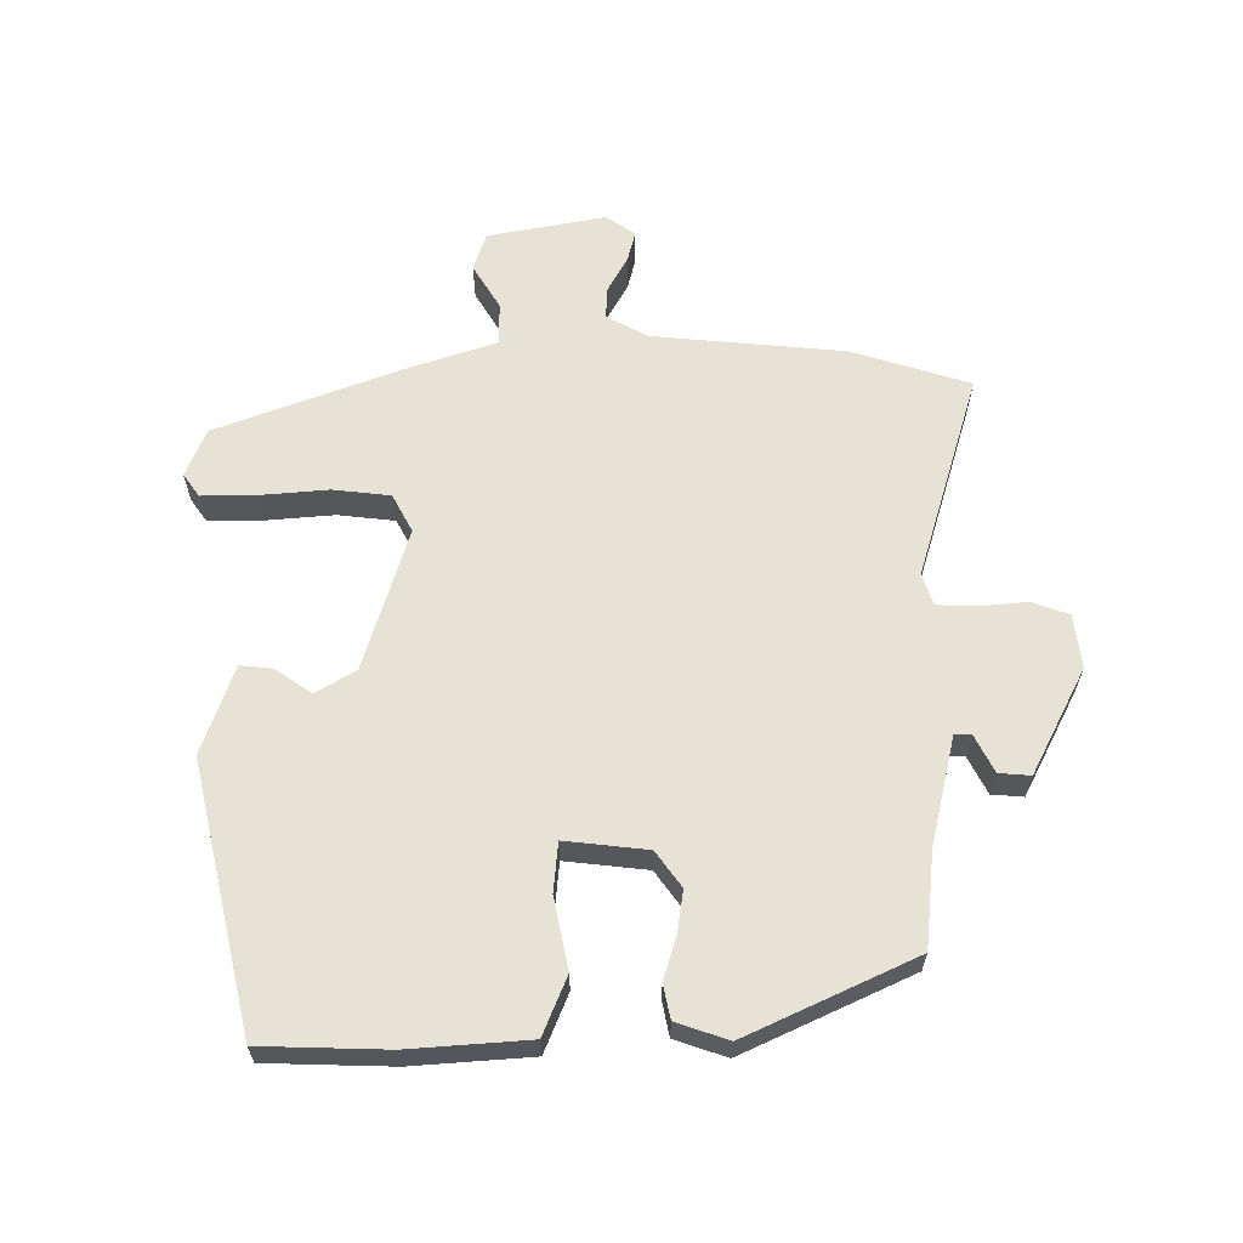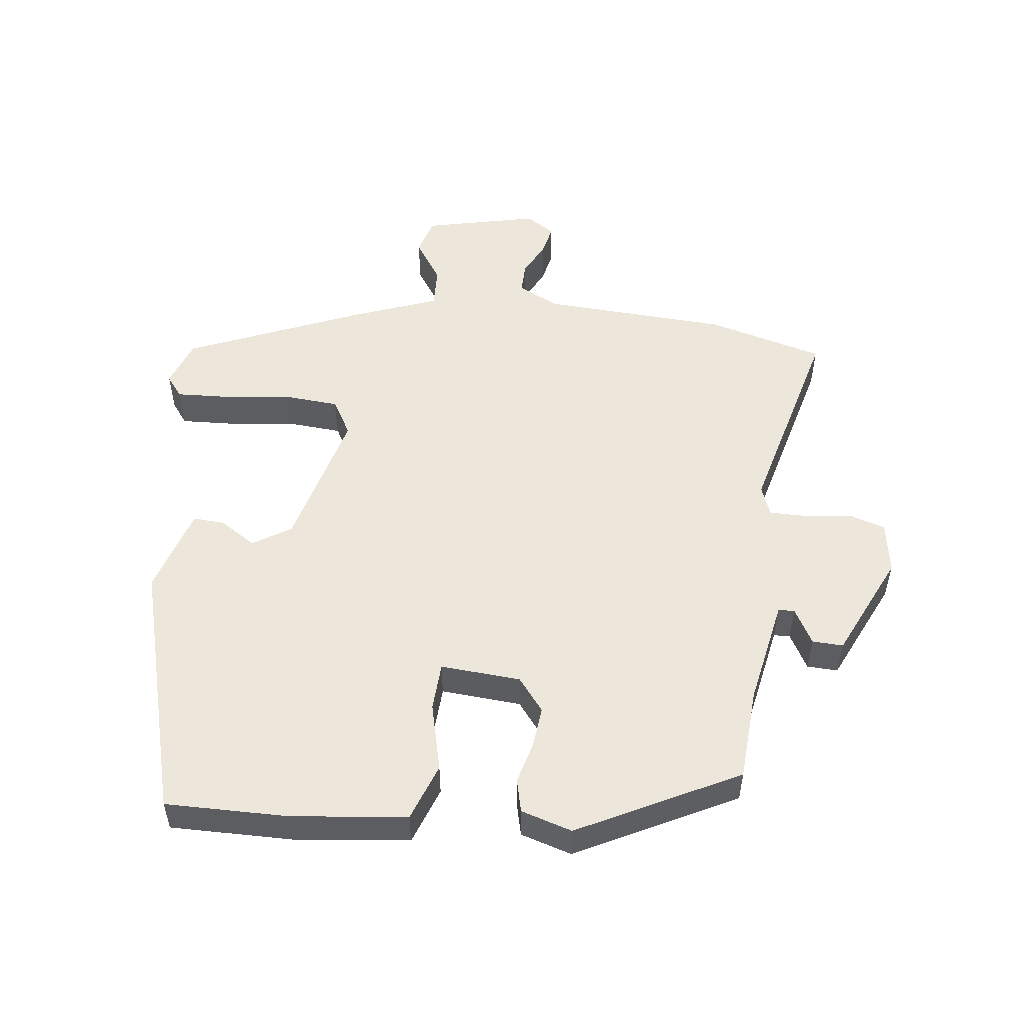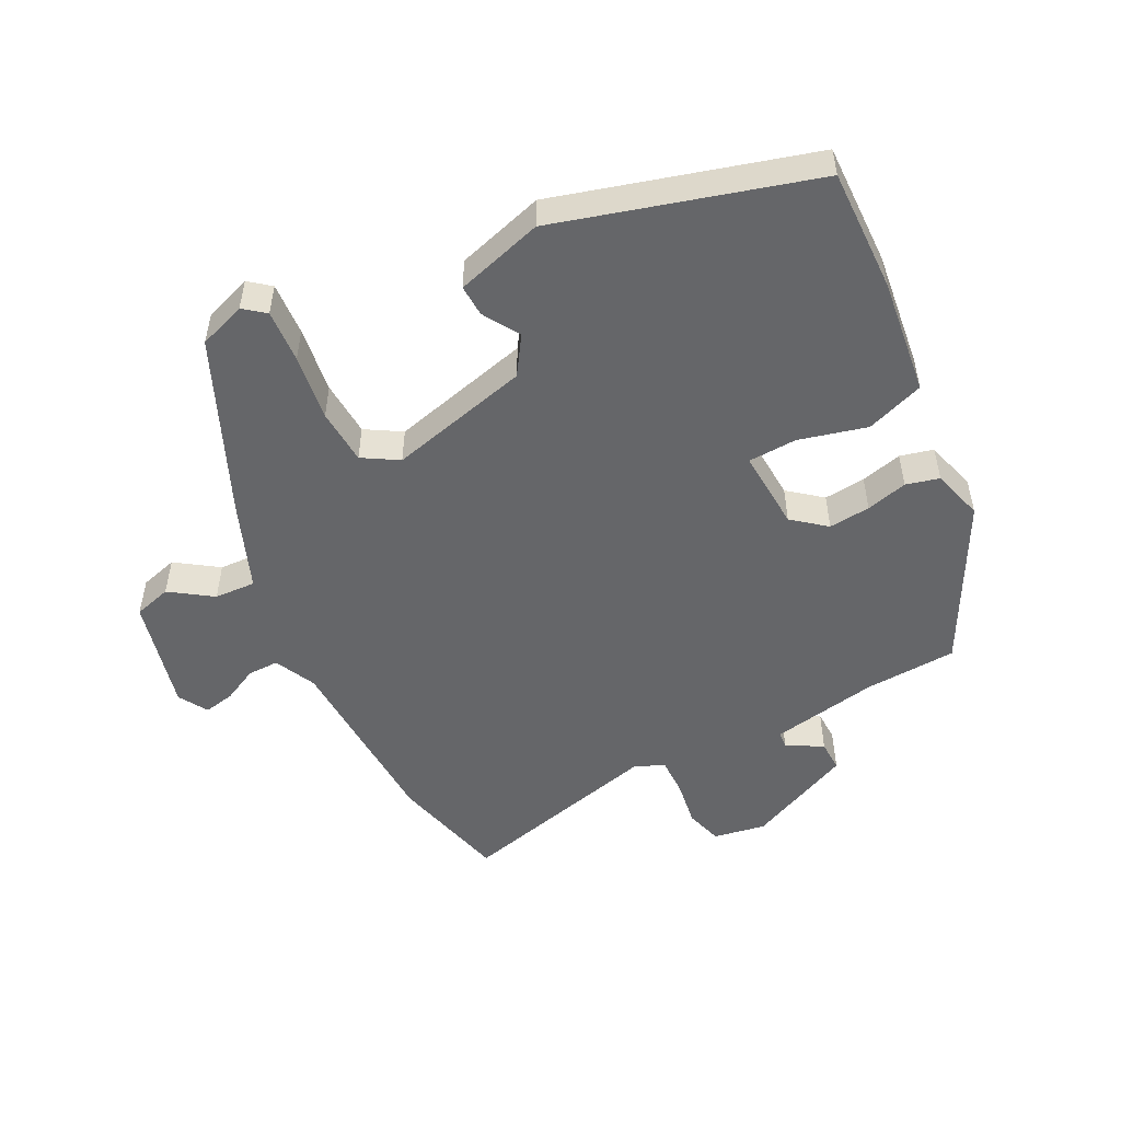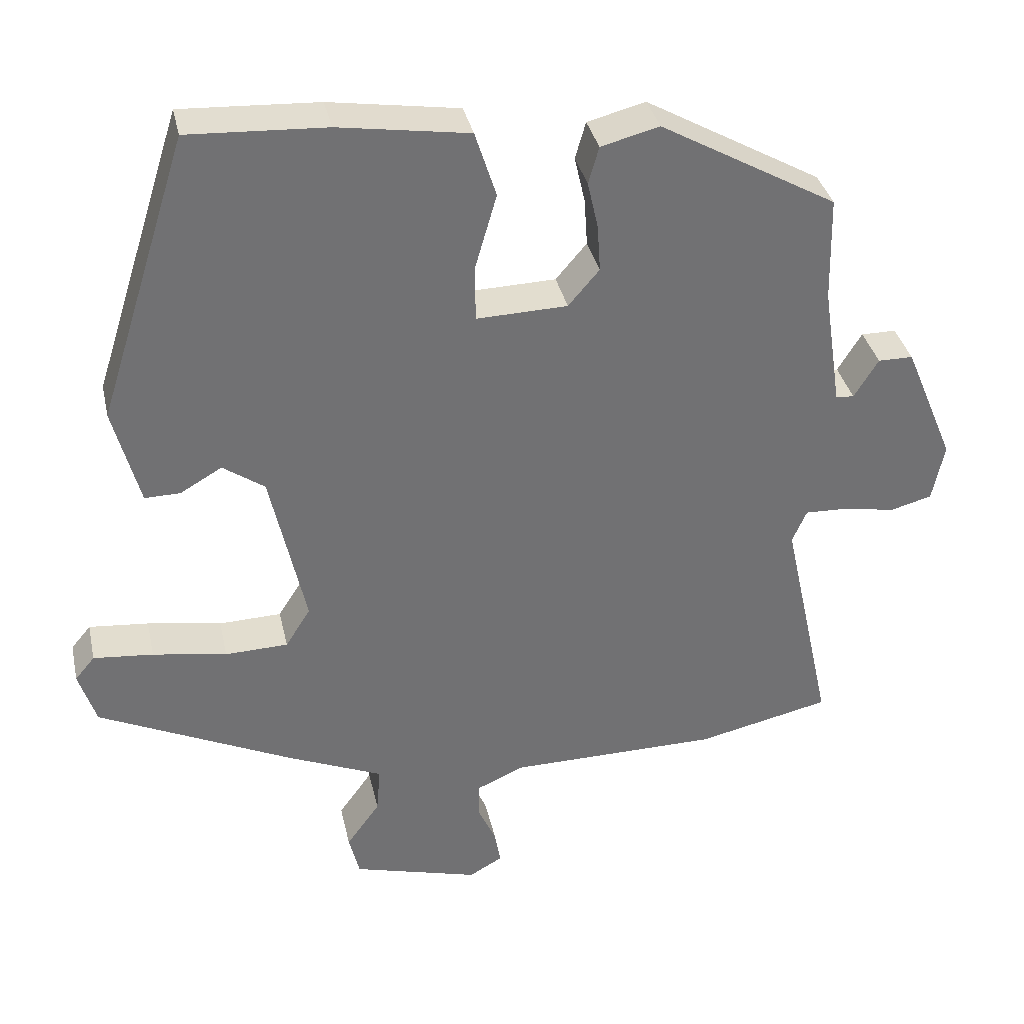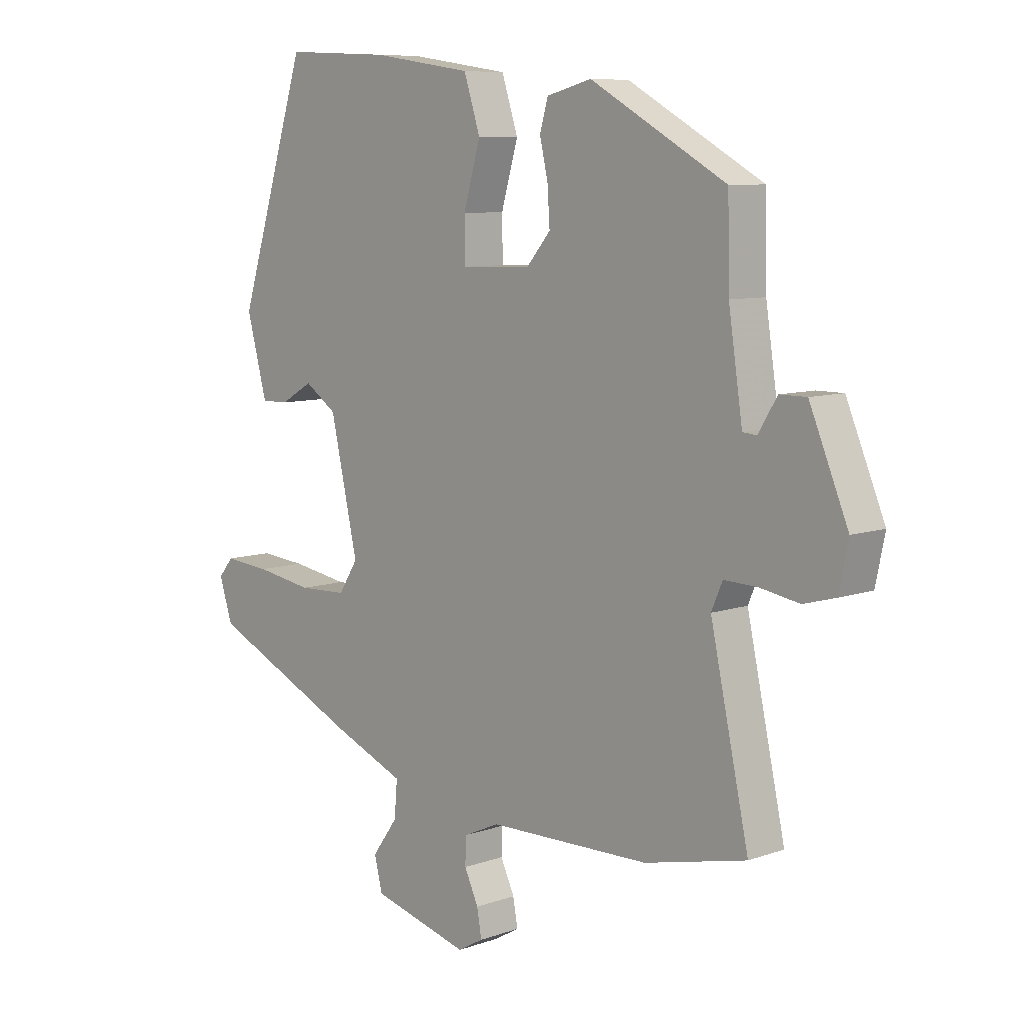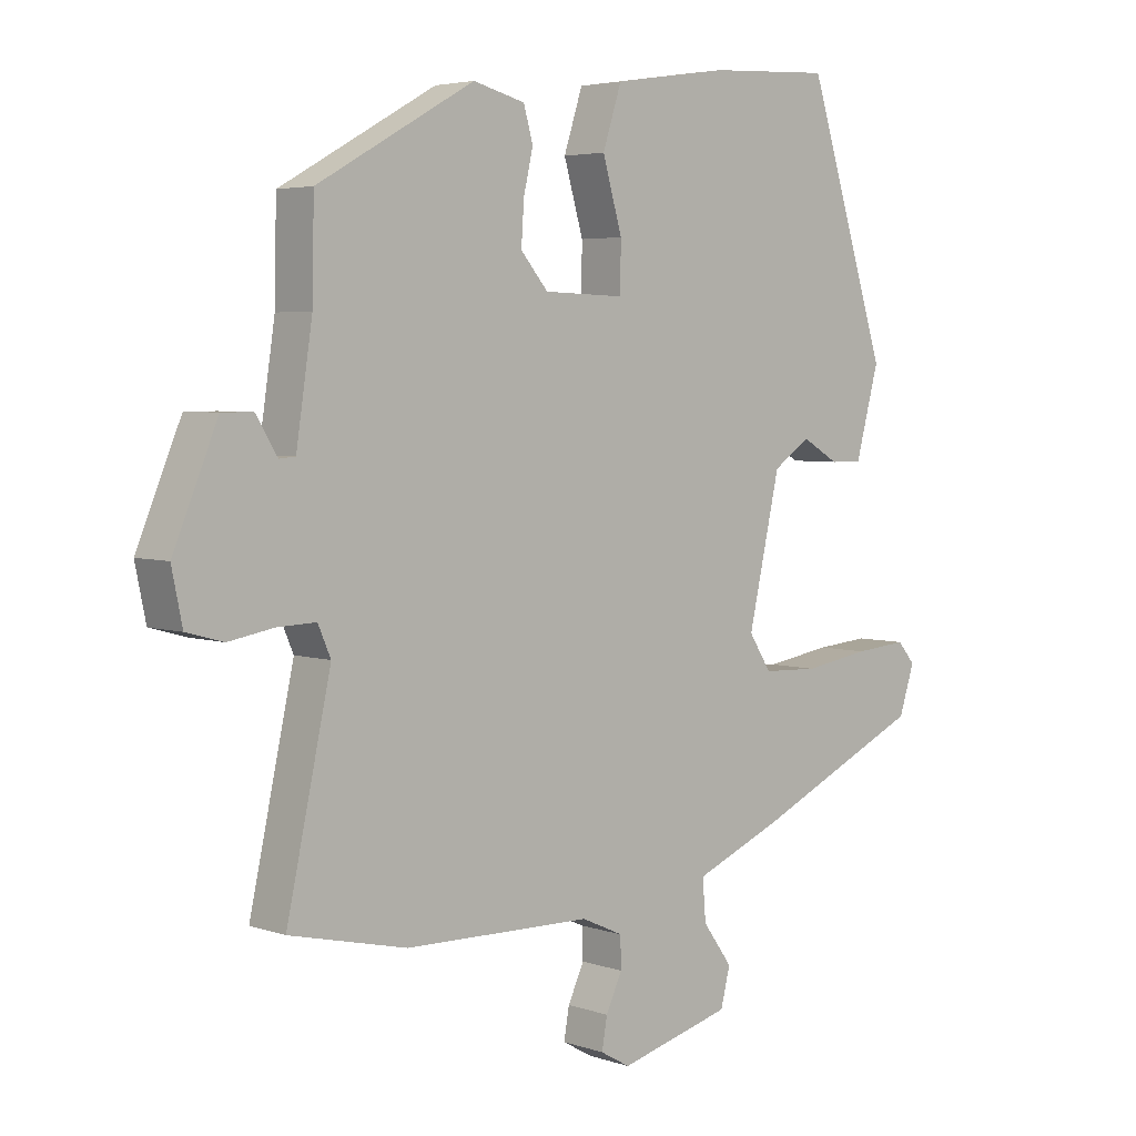
<metadata>
{"format":"obj","ext":"obj","renderer":"f3d","projection":"perspective","resolution":1024,"background":"white","views":[{"elev":63.2,"azim":4.3,"up":"+Y"},{"elev":52.9,"azim":9.1,"up":"+Y"},{"elev":-51.8,"azim":-61.5,"up":"+Y"},{"elev":35.1,"azim":-12.2,"up":"+Z"},{"elev":8.3,"azim":46.0,"up":"+Z"},{"elev":4.3,"azim":137.6,"up":"+Z"}]}
</metadata>
<code>
v -0.35 0.07 0.517
v -0.168 0.07 0.508
v 0.004 0.07 0.482
v 0.032 0.07 0.395
v 0.003 0.07 0.294
v 0.004 0.07 0.222
v 0.124 0.07 0.226
v 0.165 0.07 0.274
v 0.161 0.07 0.336
v 0.147 0.07 0.398
v 0.161 0.07 0.447
v 0.238 0.07 0.467
v 0.471 0.07 0.336
v 0.474 0.07 0.198
v 0.498 0.07 0.038
v 0.522 0.07 0.036
v 0.554 0.07 0.088
v 0.6 0.07 0.088
v 0.666 0.07 -0.07
v 0.65 0.07 -0.147
v 0.595 0.07 -0.162
v 0.527 0.07 -0.15
v 0.47 0.07 -0.148
v 0.451 0.07 -0.192
v 0.517 0.07 -0.496
v 0.342 0.07 -0.536
v 0.064 0.07 -0.54
v 0.002 0.07 -0.568
v 0.001 0.07 -0.614
v 0.025 0.07 -0.666
v 0.033 0.07 -0.712
v -0.011 0.07 -0.737
v -0.178 0.07 -0.692
v -0.192 0.07 -0.636
v -0.148 0.07 -0.575
v -0.143 0.07 -0.514
v -0.271 0.07 -0.46
v -0.526 0.07 -0.341
v -0.549 0.07 -0.27
v -0.523 0.07 -0.239
v -0.444 0.07 -0.246
v -0.346 0.07 -0.262
v -0.263 0.07 -0.259
v -0.23 0.07 -0.207
v -0.277 0.07 0.004
v -0.332 0.07 0.042
v -0.387 0.07 0.01
v -0.434 0.07 0.009
v -0.469 0.07 0.14
v -0.35 0 0.517
v -0.168 0 0.508
v 0.004 0 0.482
v 0.032 0 0.395
v 0.003 0 0.294
v 0.004 0 0.222
v 0.124 0 0.226
v 0.165 0 0.274
v 0.161 0 0.336
v 0.147 0 0.398
v 0.161 0 0.447
v 0.238 0 0.467
v 0.471 0 0.336
v 0.474 0 0.198
v 0.498 0 0.038
v 0.522 0 0.036
v 0.554 0 0.088
v 0.6 0 0.088
v 0.666 0 -0.07
v 0.65 0 -0.147
v 0.595 0 -0.162
v 0.527 0 -0.15
v 0.47 0 -0.148
v 0.451 0 -0.192
v 0.517 0 -0.496
v 0.342 0 -0.536
v 0.064 0 -0.54
v 0.002 0 -0.568
v 0.001 0 -0.614
v 0.025 0 -0.666
v 0.033 0 -0.712
v -0.011 0 -0.737
v -0.178 0 -0.692
v -0.192 0 -0.636
v -0.148 0 -0.575
v -0.143 0 -0.514
v -0.271 0 -0.46
v -0.526 0 -0.341
v -0.549 0 -0.27
v -0.523 0 -0.239
v -0.444 0 -0.246
v -0.346 0 -0.262
v -0.263 0 -0.259
v -0.23 0 -0.207
v -0.277 0 0.004
v -0.332 0 0.042
v -0.387 0 0.01
v -0.434 0 0.009
v -0.469 0 0.14
f 3 4 5
f 2 3 5
f 1 2 5
f 49 1 5
f 48 49 5
f 47 48 5
f 46 47 5
f 45 46 5 6
f 44 45 6 7
f 43 44 7 8
f 40 41 42
f 39 40 42
f 38 39 42
f 37 38 42
f 36 37 42
f 36 42 43
f 33 34 35
f 32 33 35
f 31 32 35
f 30 31 35
f 29 30 35
f 28 29 35 36
f 36 43 8
f 28 36 8
f 27 28 8
f 26 27 8
f 25 26 8
f 24 25 8
f 20 21 22
f 19 20 22
f 18 19 22
f 17 18 22
f 16 17 22
f 15 16 22 23
f 24 8 9
f 23 24 9
f 15 23 9
f 14 15 9
f 12 13 14
f 11 12 14
f 10 11 14
f 9 10 14
f 54 53 52
f 54 52 51
f 54 51 50
f 54 50 98
f 54 98 97
f 54 97 96
f 54 96 95
f 55 54 95 94
f 56 55 94 93
f 57 56 93 92
f 91 90 89
f 91 89 88
f 91 88 87
f 91 87 86
f 91 86 85
f 92 91 85
f 84 83 82
f 84 82 81
f 84 81 80
f 84 80 79
f 84 79 78
f 85 84 78 77
f 57 92 85
f 57 85 77
f 57 77 76
f 57 76 75
f 57 75 74
f 57 74 73
f 71 70 69
f 71 69 68
f 71 68 67
f 71 67 66
f 71 66 65
f 72 71 65 64
f 58 57 73
f 58 73 72
f 58 72 64
f 58 64 63
f 63 62 61
f 63 61 60
f 63 60 59
f 63 59 58
f 1 50 51 2
f 2 51 52 3
f 3 52 53 4
f 4 53 54 5
f 5 54 55 6
f 6 55 56 7
f 7 56 57 8
f 8 57 58 9
f 9 58 59 10
f 10 59 60 11
f 11 60 61 12
f 12 61 62 13
f 13 62 63 14
f 14 63 64 15
f 15 64 65 16
f 16 65 66 17
f 17 66 67 18
f 18 67 68 19
f 19 68 69 20
f 20 69 70 21
f 21 70 71 22
f 22 71 72 23
f 23 72 73 24
f 24 73 74 25
f 25 74 75 26
f 26 75 76 27
f 27 76 77 28
f 28 77 78 29
f 29 78 79 30
f 30 79 80 31
f 31 80 81 32
f 32 81 82 33
f 33 82 83 34
f 34 83 84 35
f 35 84 85 36
f 36 85 86 37
f 37 86 87 38
f 38 87 88 39
f 39 88 89 40
f 40 89 90 41
f 41 90 91 42
f 42 91 92 43
f 43 92 93 44
f 44 93 94 45
f 45 94 95 46
f 46 95 96 47
f 47 96 97 48
f 48 97 98 49
f 49 98 50 1

</code>
